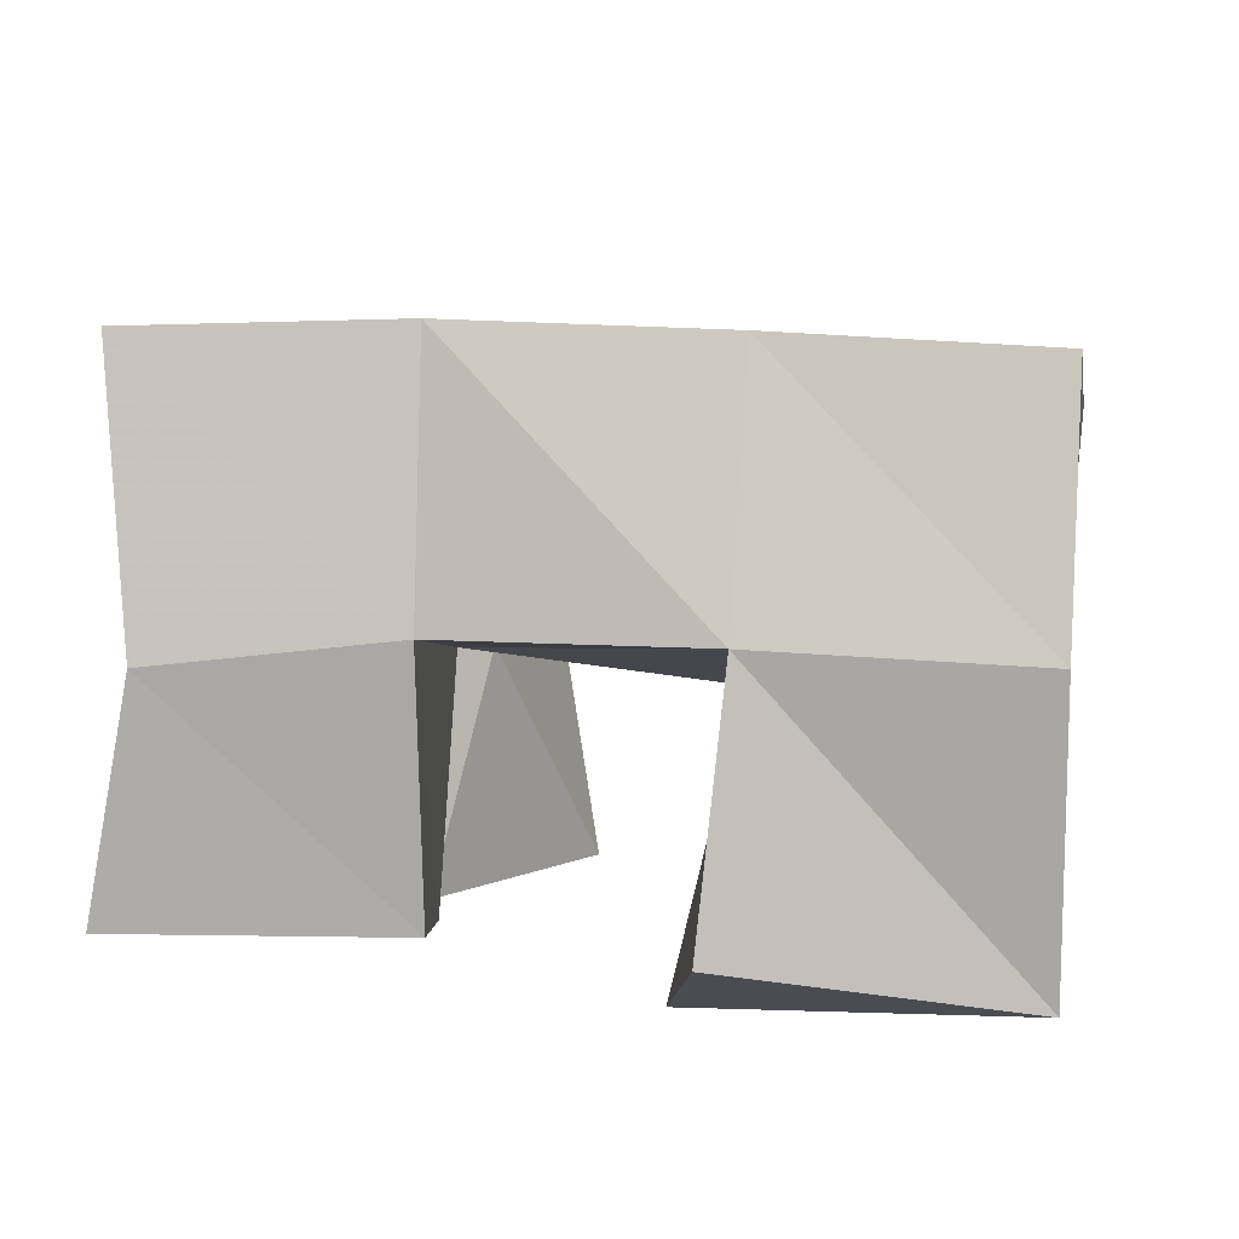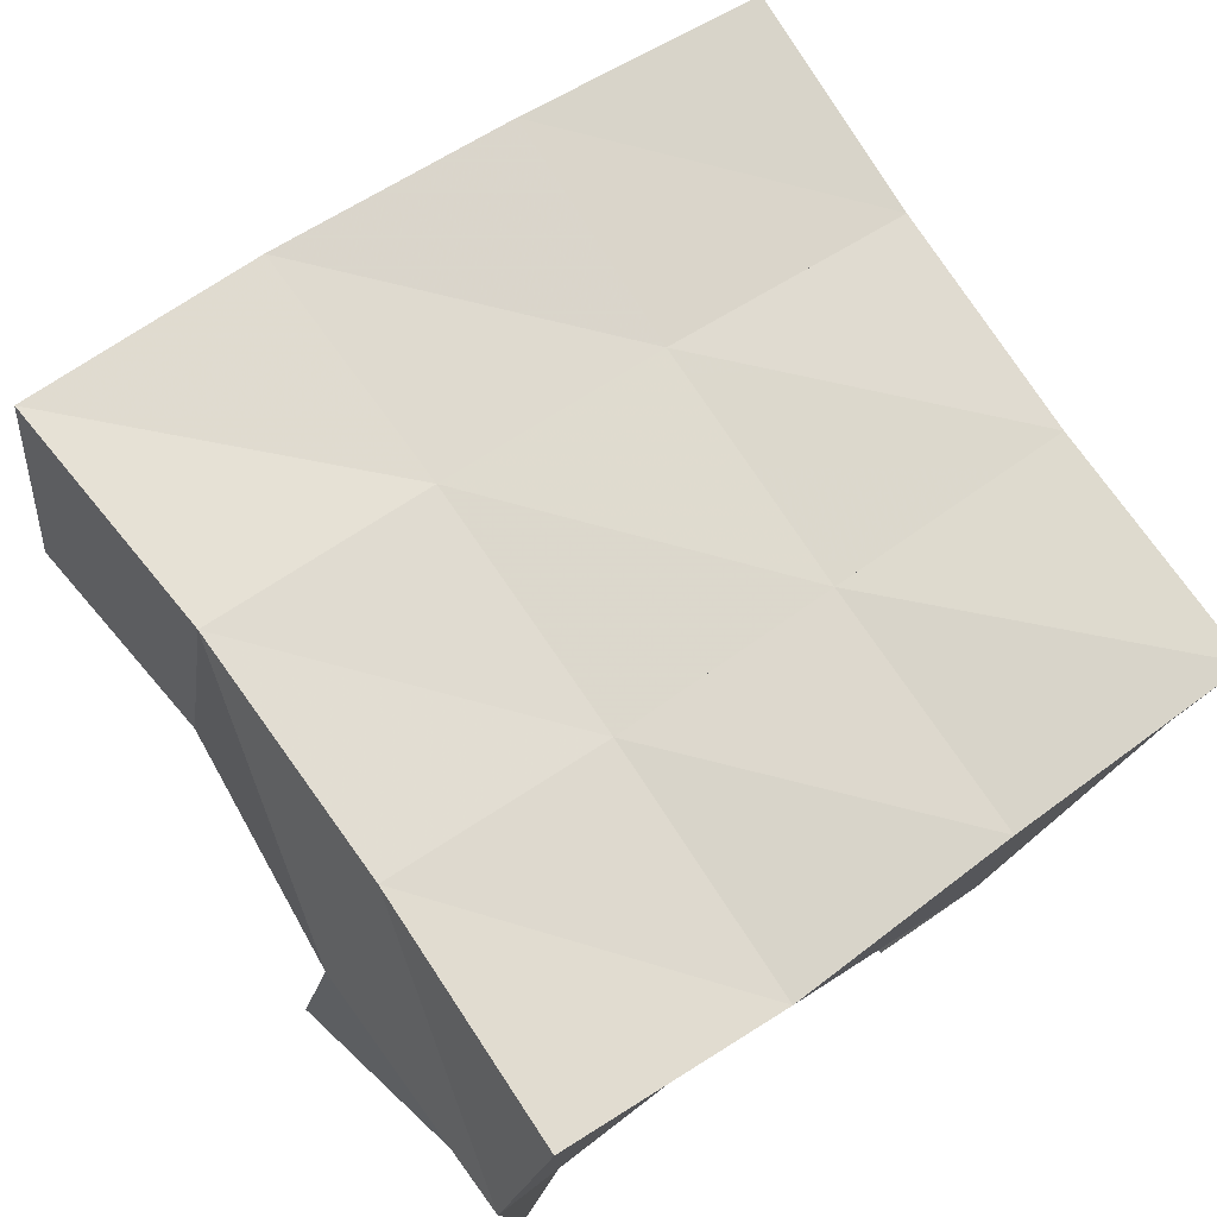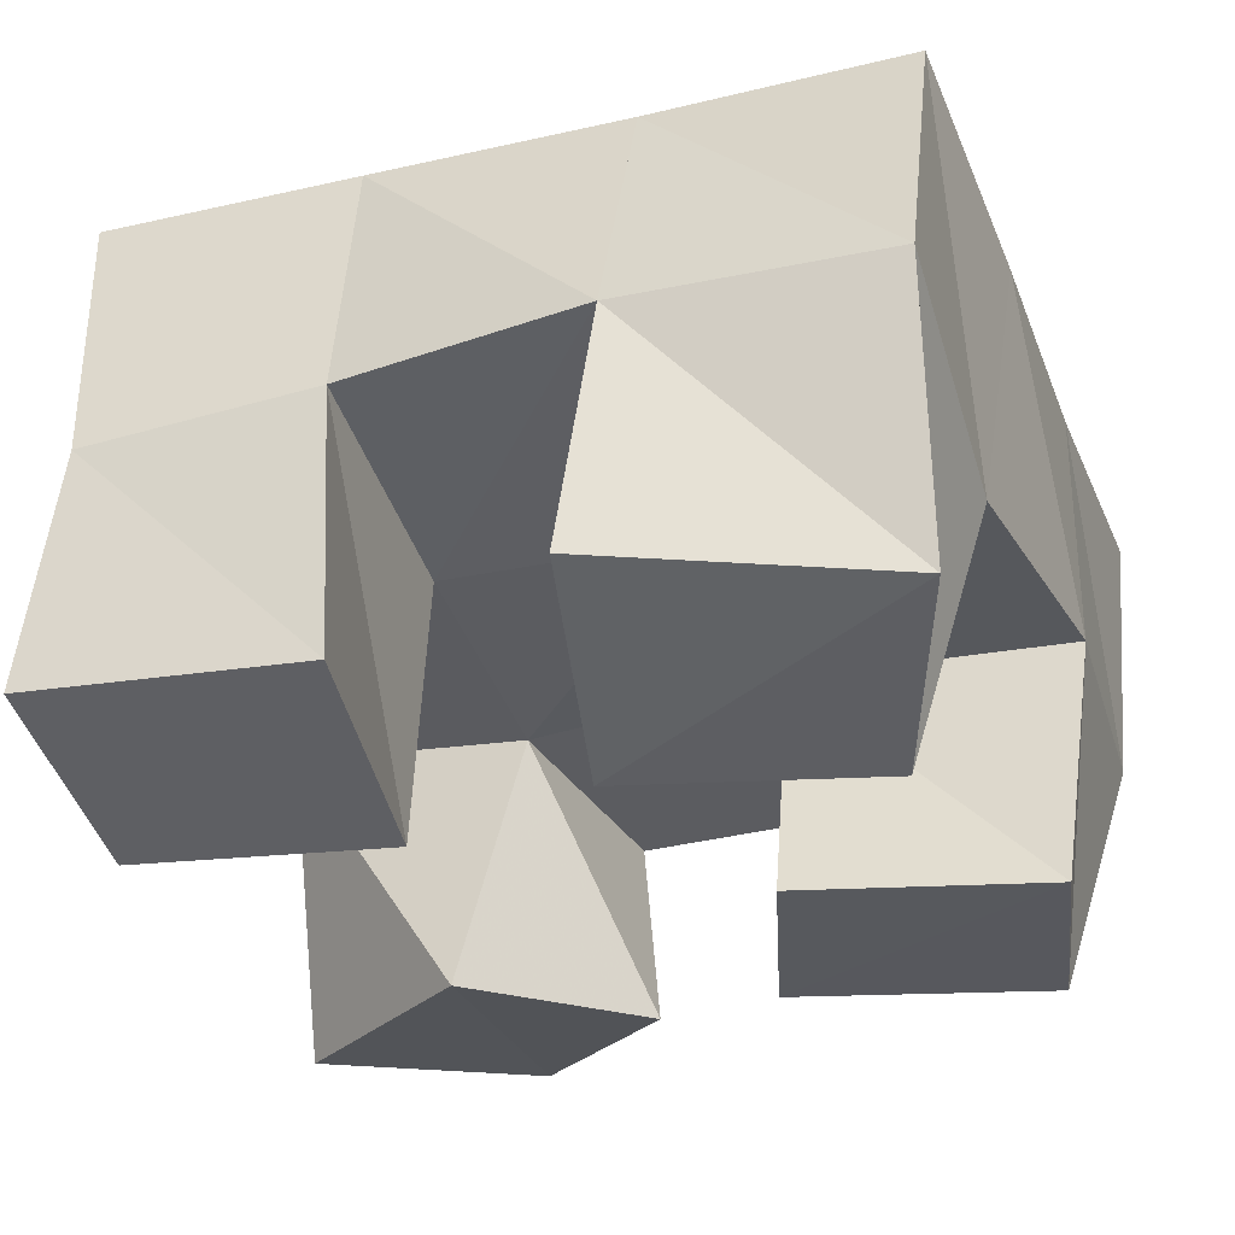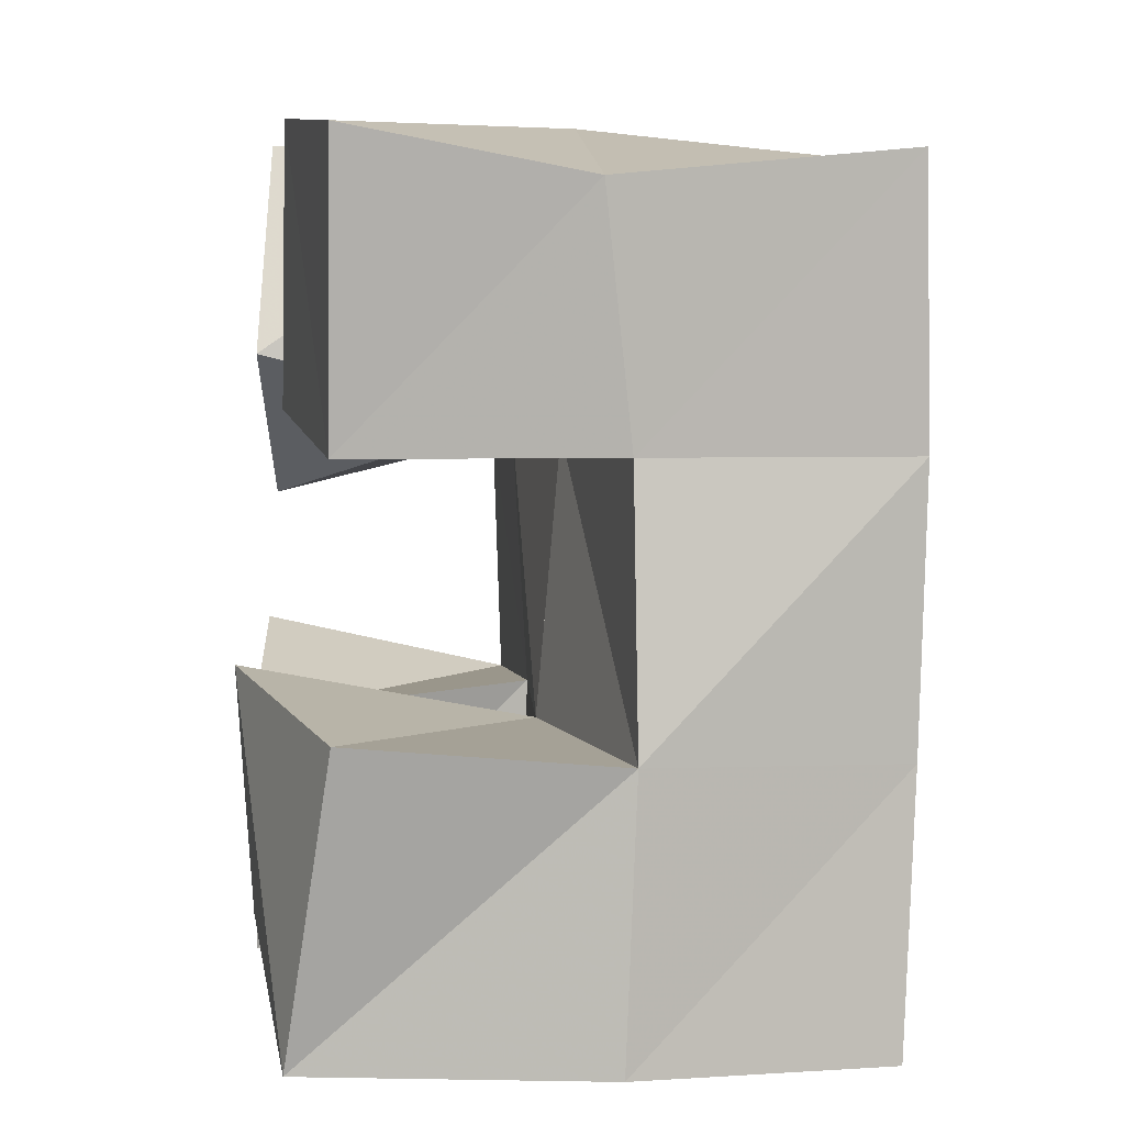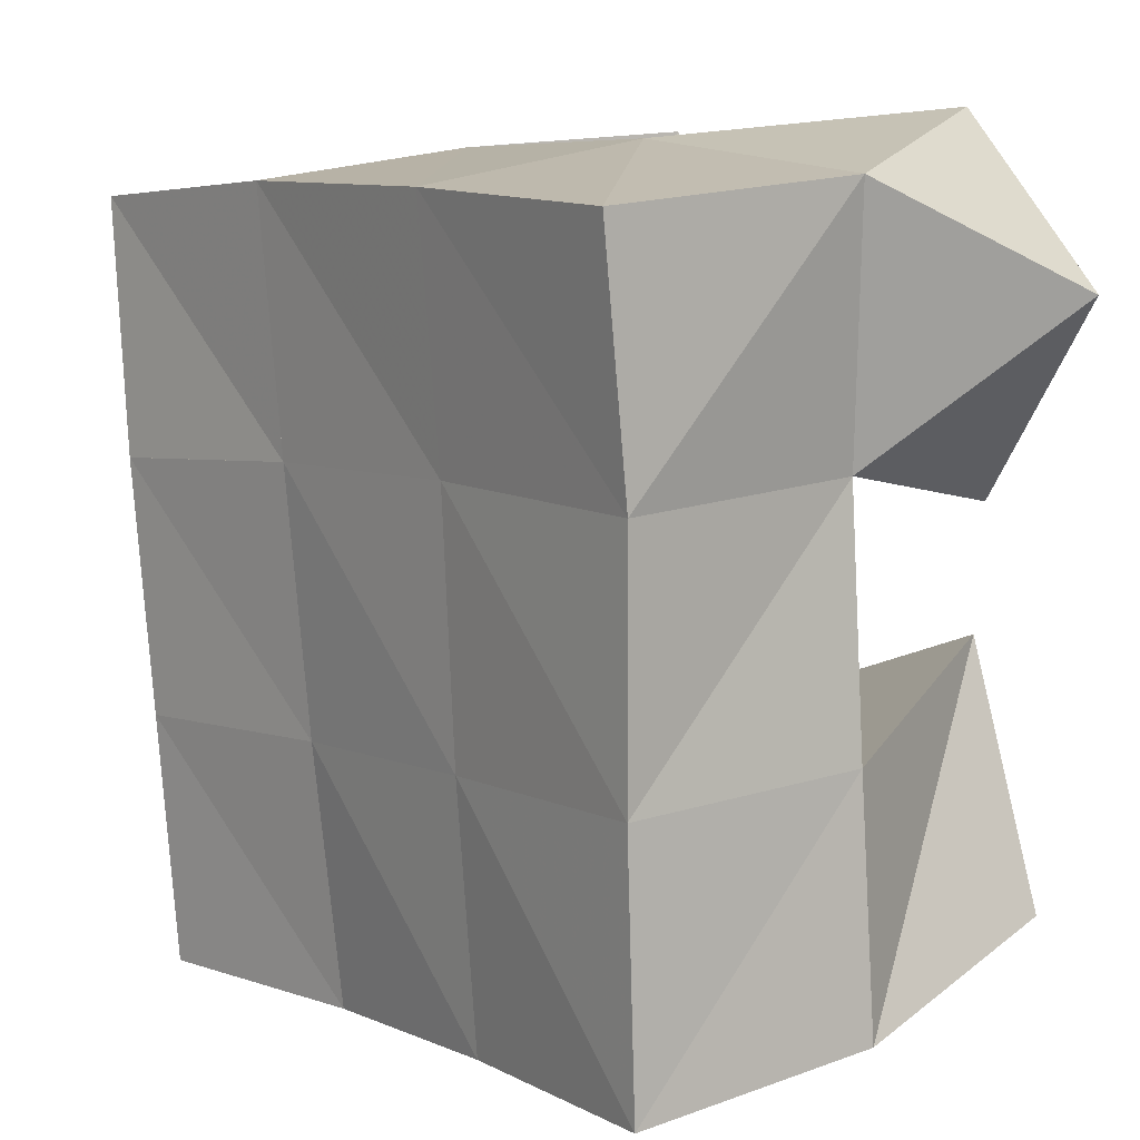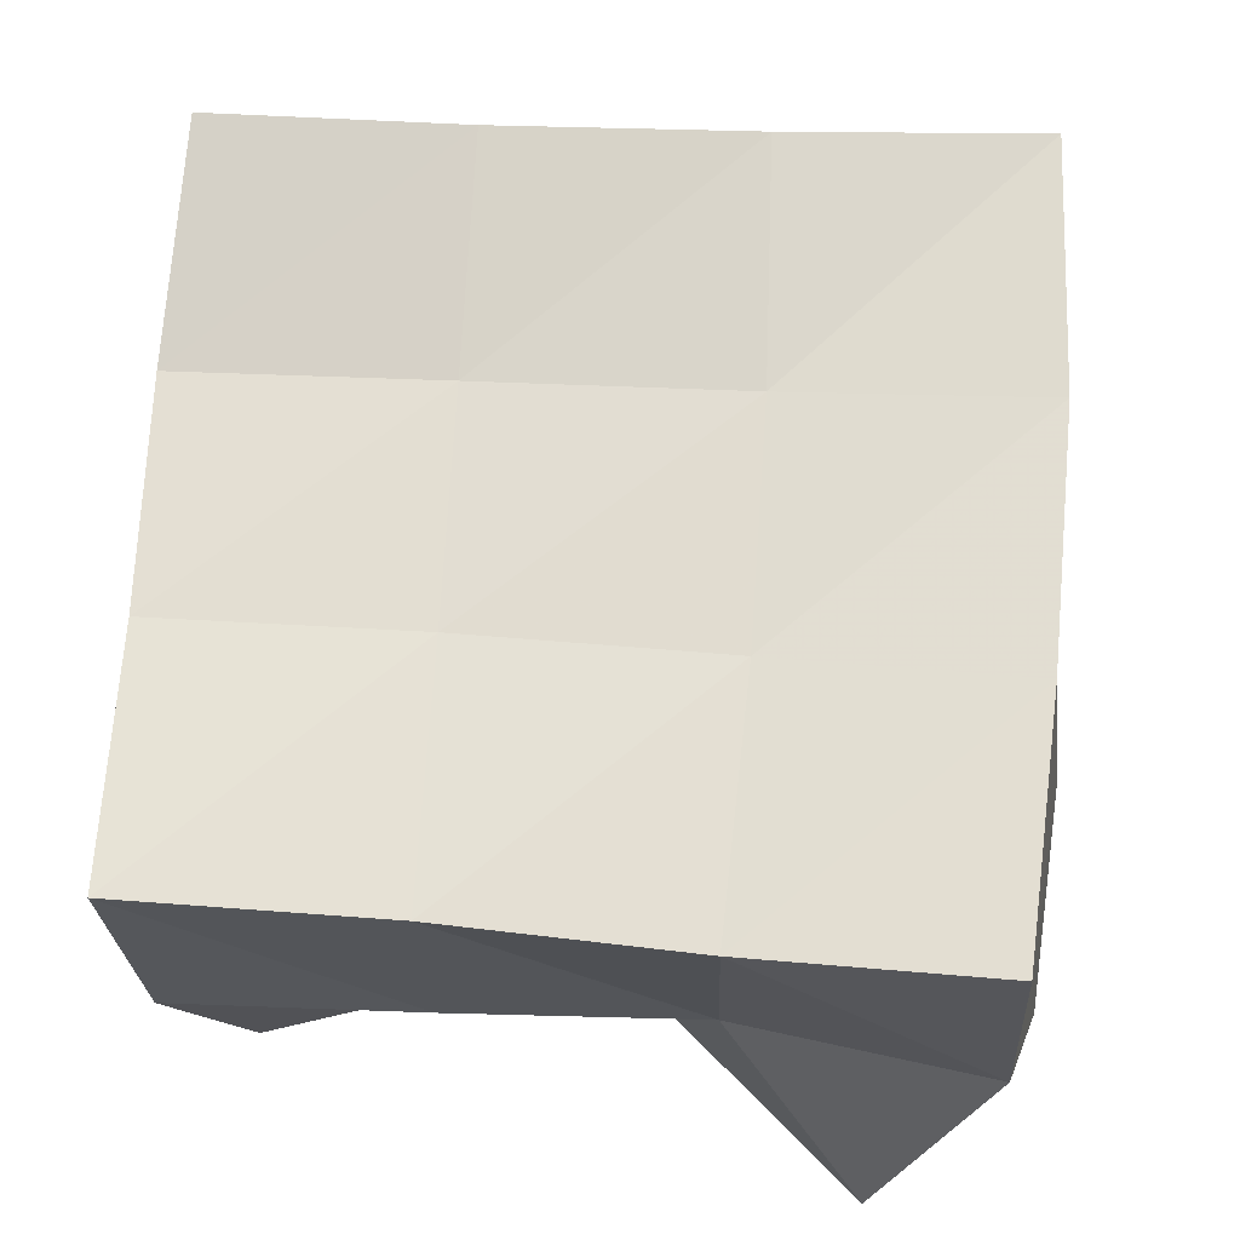
<metadata>
{"format":"obj","ext":"obj","renderer":"f3d","projection":"perspective","resolution":1024,"background":"white","views":[{"elev":10.3,"azim":102.8,"up":"+Y"},{"elev":74.7,"azim":149.9,"up":"+Y"},{"elev":-28.9,"azim":116.3,"up":"+Y"},{"elev":-1.0,"azim":88.7,"up":"+Z"},{"elev":12.9,"azim":-121.5,"up":"+Z"},{"elev":60.9,"azim":-81.3,"up":"+Y"}]}
</metadata>
<code>
v 0.2422 0.1 0.1133
v 0.2278 0.1477 0.1034
v 0.2886 0.1 0.09742
v 0.2756 0.151 0.09498
v 0.2623 0.1 0.1614
v 0.2335 0.1471 0.1509
v 0.3055 0.1006 0.1431
v 0.2841 0.1521 0.1489
v 0.3337 0.1082 0.1982
v 0.3353 0.1576 0.1939
v 0.3798 0.1192 0.1869
v 0.3836 0.1682 0.1869
v 0.3465 0.1095 0.2477
v 0.3429 0.1599 0.2468
v 0.3914 0.1198 0.2395
v 0.3918 0.1632 0.231
v 0.2588 0.1013 0.1869
v 0.2402 0.1453 0.199
v 0.2936 0.1 0.2119
v 0.288 0.149 0.2001
v 0.224 0.108 0.2282
v 0.2356 0.1478 0.249
v 0.2678 0.1009 0.2564
v 0.2875 0.1561 0.2517
v 0.3317 0.1032 0.1087
v 0.3295 0.1504 0.09404
v 0.3751 0.1117 0.08714
v 0.3787 0.167 0.0867
v 0.353 0.1017 0.1533
v 0.335 0.1531 0.1437
v 0.3916 0.1204 0.1412
v 0.3842 0.1689 0.1374
v 0.2253 0.197 0.1005
v 0.2749 0.1976 0.09532
v 0.2295 0.196 0.1508
v 0.2787 0.1992 0.1461
v 0.2314 0.195 0.1989
v 0.2817 0.1999 0.1969
v 0.2329 0.1987 0.2466
v 0.2833 0.203 0.2458
v 0.3211 0.2002 0.08951
v 0.3243 0.2041 0.1414
v 0.3284 0.2065 0.1932
v 0.3339 0.2079 0.2434
v 0.3665 0.2135 0.08709
v 0.3696 0.2156 0.1373
v 0.3747 0.217 0.1877
v 0.383 0.2155 0.2371
f 1 2 4
f 3 1 4
f 2 6 8
f 4 2 8
f 6 5 7
f 8 6 7
f 5 1 3
f 7 5 3
f 8 7 3
f 4 8 3
f 2 1 5
f 6 2 5
f 9 10 12
f 11 9 12
f 10 14 16
f 12 10 16
f 14 13 15
f 16 14 15
f 13 9 11
f 15 13 11
f 16 15 11
f 12 16 11
f 10 9 13
f 14 10 13
f 17 18 20
f 19 17 20
f 18 22 24
f 20 18 24
f 22 21 23
f 24 22 23
f 21 17 19
f 23 21 19
f 24 23 19
f 20 24 19
f 18 17 21
f 22 18 21
f 25 26 28
f 27 25 28
f 26 30 32
f 28 26 32
f 30 29 31
f 32 30 31
f 29 25 27
f 31 29 27
f 32 31 27
f 28 32 27
f 26 25 29
f 30 26 29
f 2 33 34
f 4 2 34
f 33 35 36
f 34 33 36
f 35 6 8
f 36 35 8
f 6 2 4
f 8 6 4
f 36 8 4
f 34 36 4
f 33 2 6
f 35 33 6
f 6 35 36
f 8 6 36
f 35 37 38
f 36 35 38
f 37 18 20
f 38 37 20
f 18 6 8
f 20 18 8
f 38 20 8
f 36 38 8
f 35 6 18
f 37 35 18
f 18 37 38
f 20 18 38
f 37 39 40
f 38 37 40
f 39 22 24
f 40 39 24
f 22 18 20
f 24 22 20
f 40 24 20
f 38 40 20
f 37 18 22
f 39 37 22
f 4 34 41
f 26 4 41
f 34 36 42
f 41 34 42
f 36 8 30
f 42 36 30
f 8 4 26
f 30 8 26
f 42 30 26
f 41 42 26
f 34 4 8
f 36 34 8
f 8 36 42
f 30 8 42
f 36 38 43
f 42 36 43
f 38 20 10
f 43 38 10
f 20 8 30
f 10 20 30
f 43 10 30
f 42 43 30
f 36 8 20
f 38 36 20
f 20 38 43
f 10 20 43
f 38 40 44
f 43 38 44
f 40 24 14
f 44 40 14
f 24 20 10
f 14 24 10
f 44 14 10
f 43 44 10
f 38 20 24
f 40 38 24
f 26 41 45
f 28 26 45
f 41 42 46
f 45 41 46
f 42 30 32
f 46 42 32
f 30 26 28
f 32 30 28
f 46 32 28
f 45 46 28
f 41 26 30
f 42 41 30
f 30 42 46
f 32 30 46
f 42 43 47
f 46 42 47
f 43 10 12
f 47 43 12
f 10 30 32
f 12 10 32
f 47 12 32
f 46 47 32
f 42 30 10
f 43 42 10
f 10 43 47
f 12 10 47
f 43 44 48
f 47 43 48
f 44 14 16
f 48 44 16
f 14 10 12
f 16 14 12
f 48 16 12
f 47 48 12
f 43 10 14
f 44 43 14

</code>
